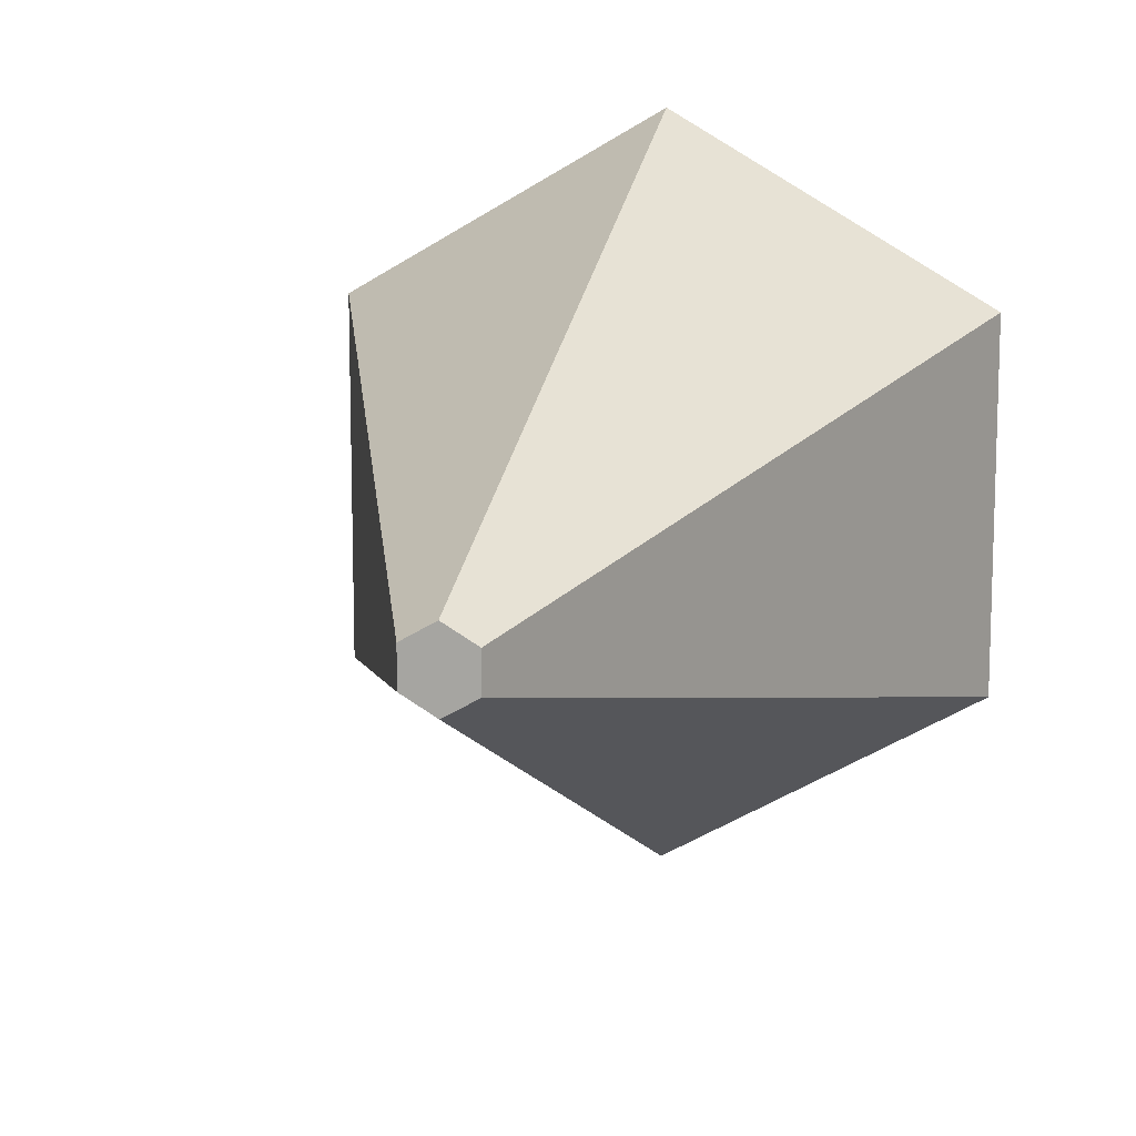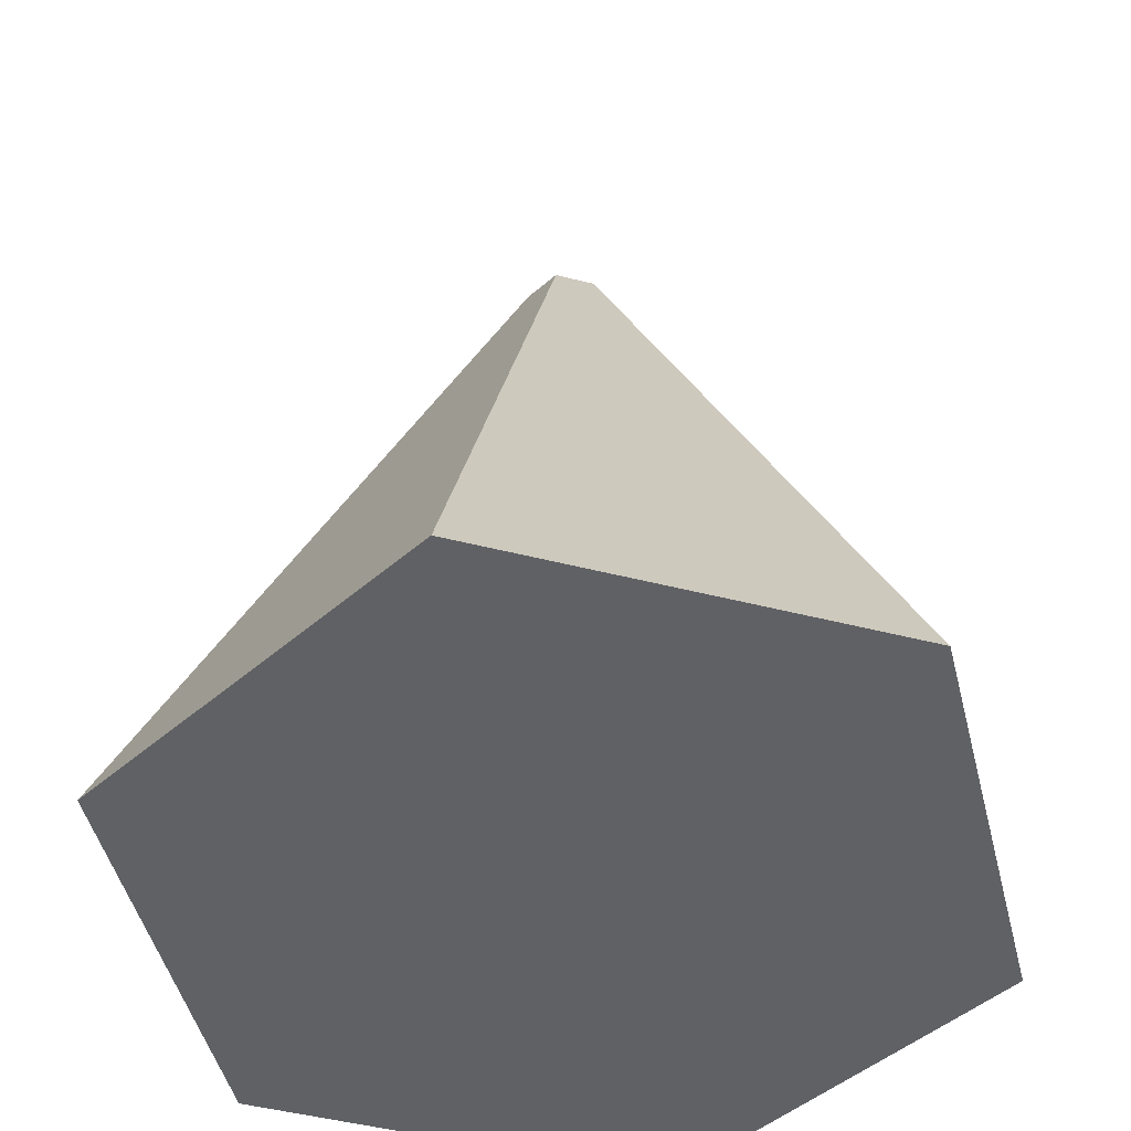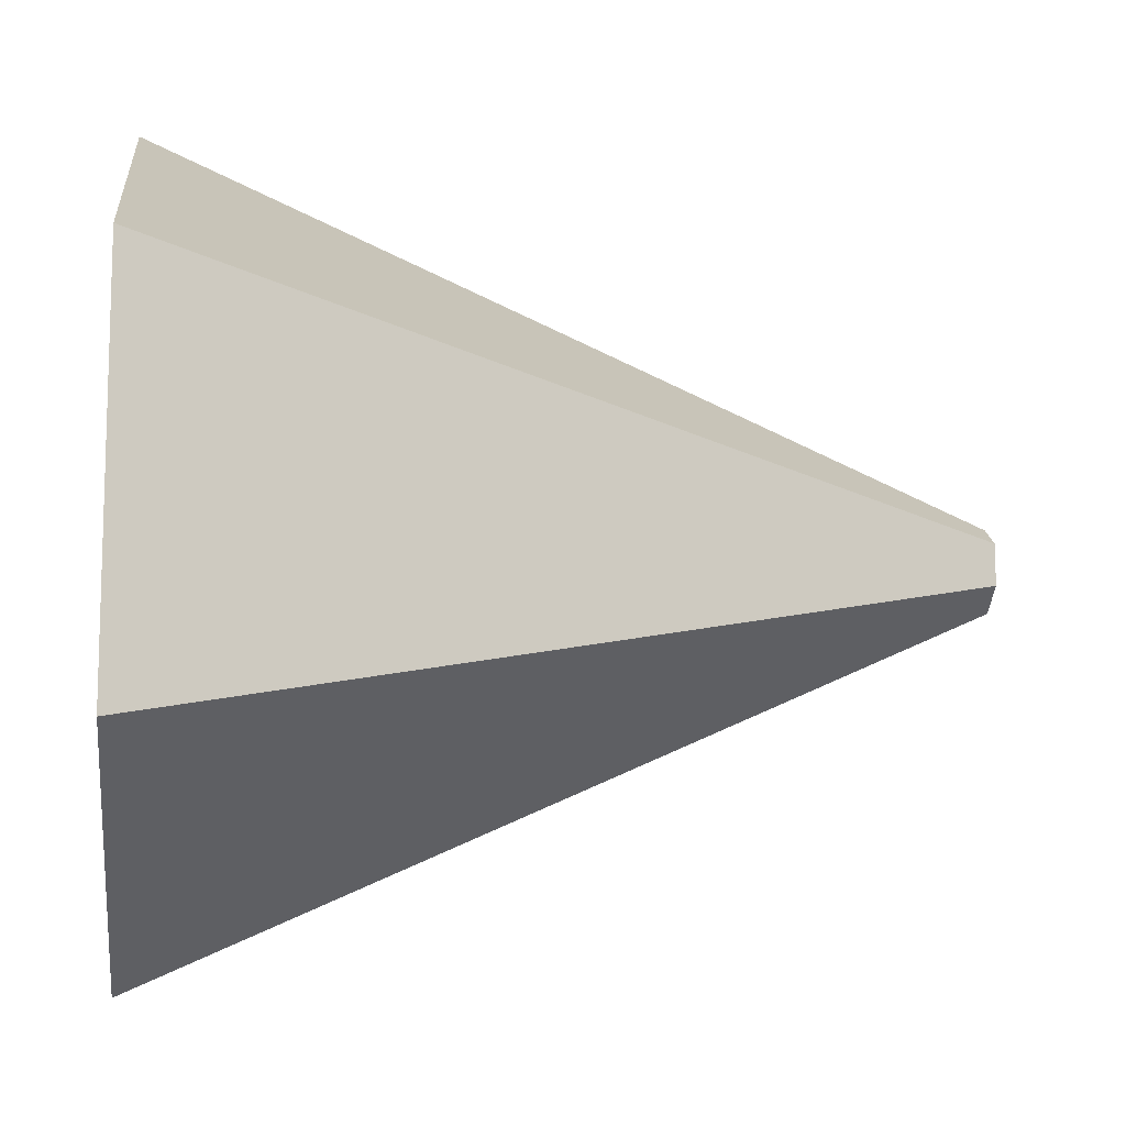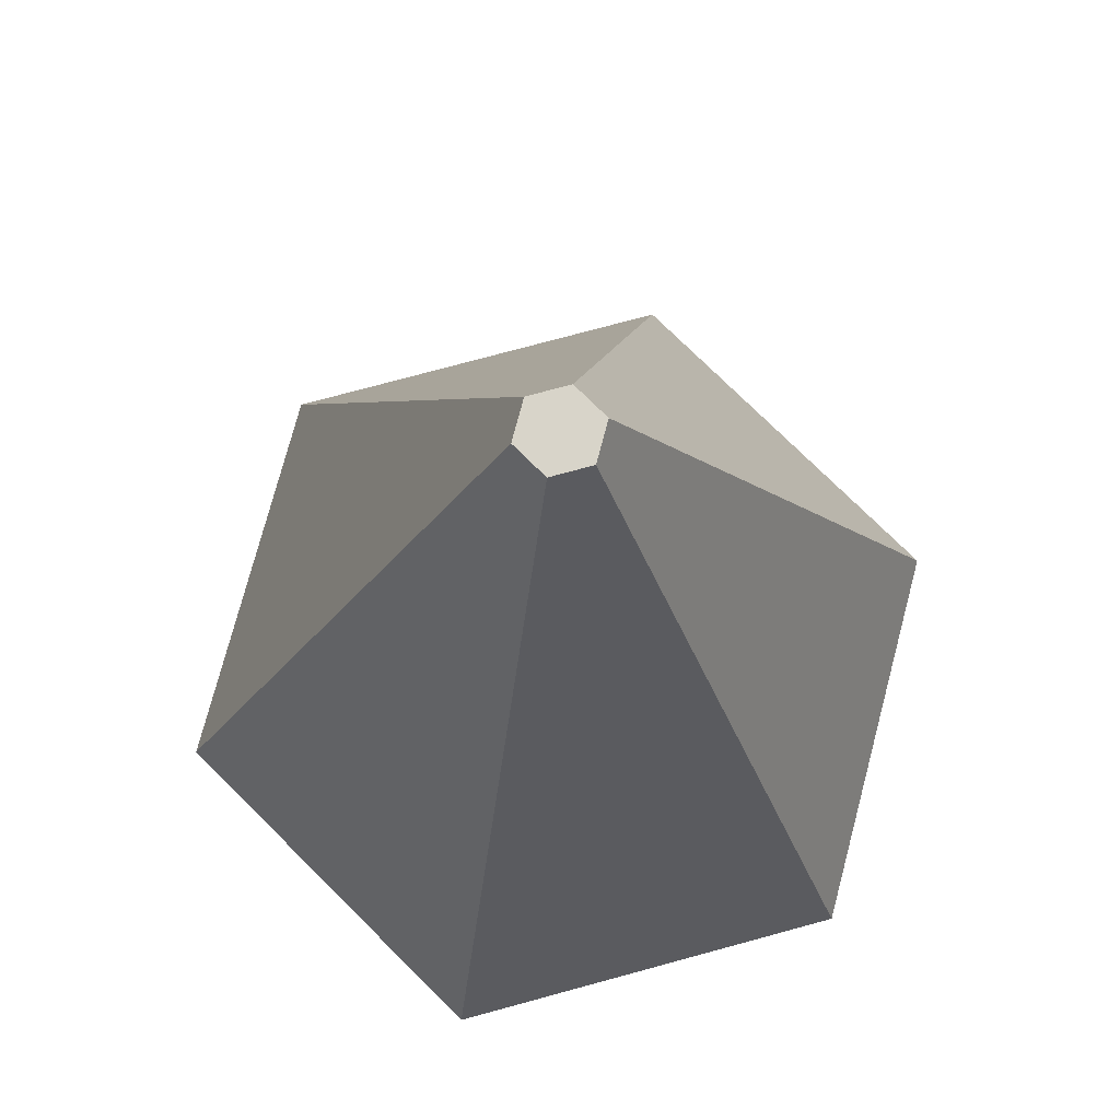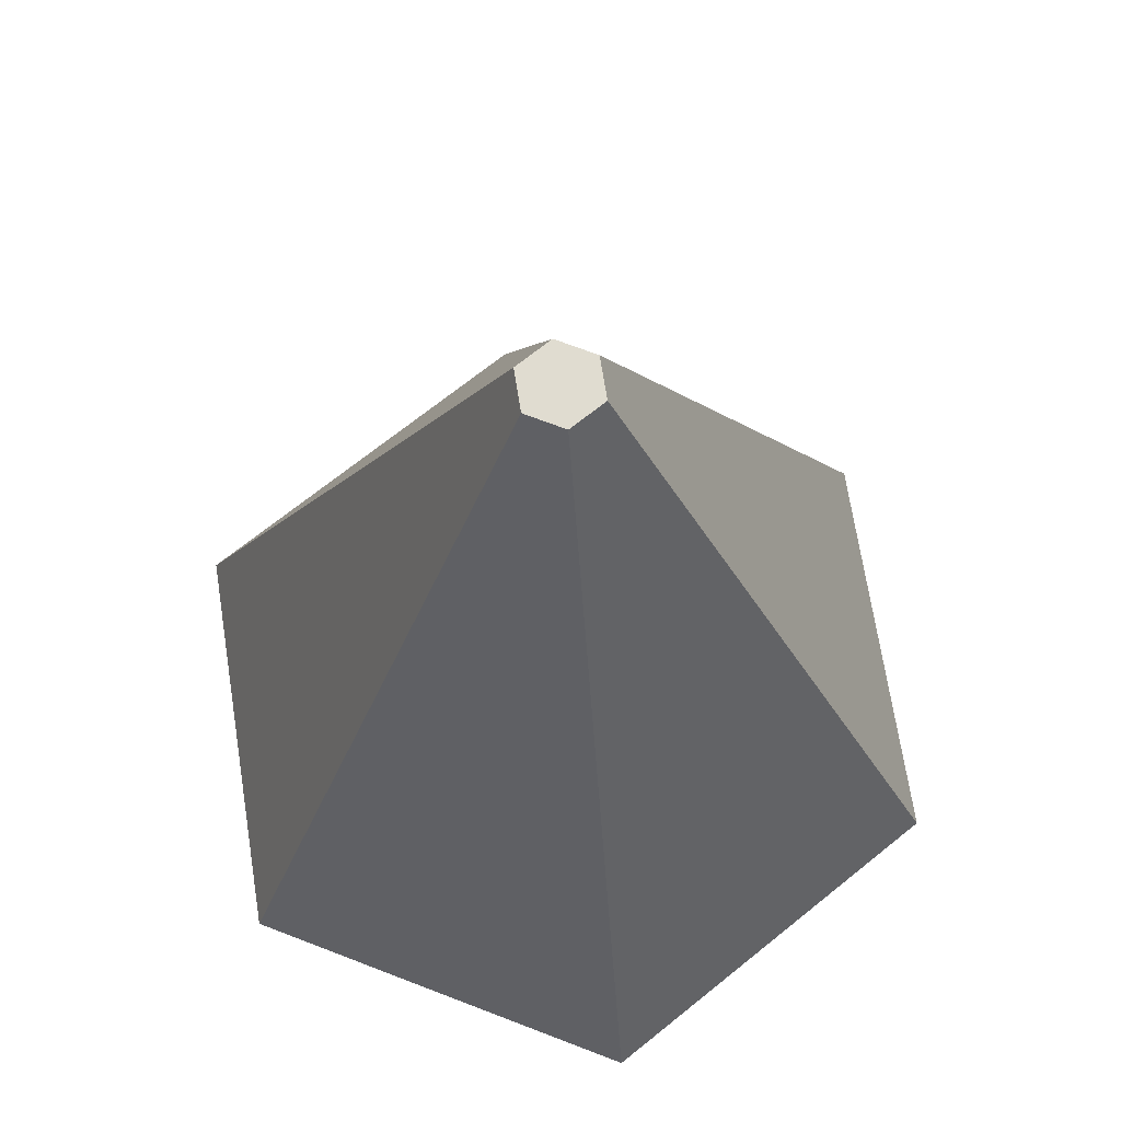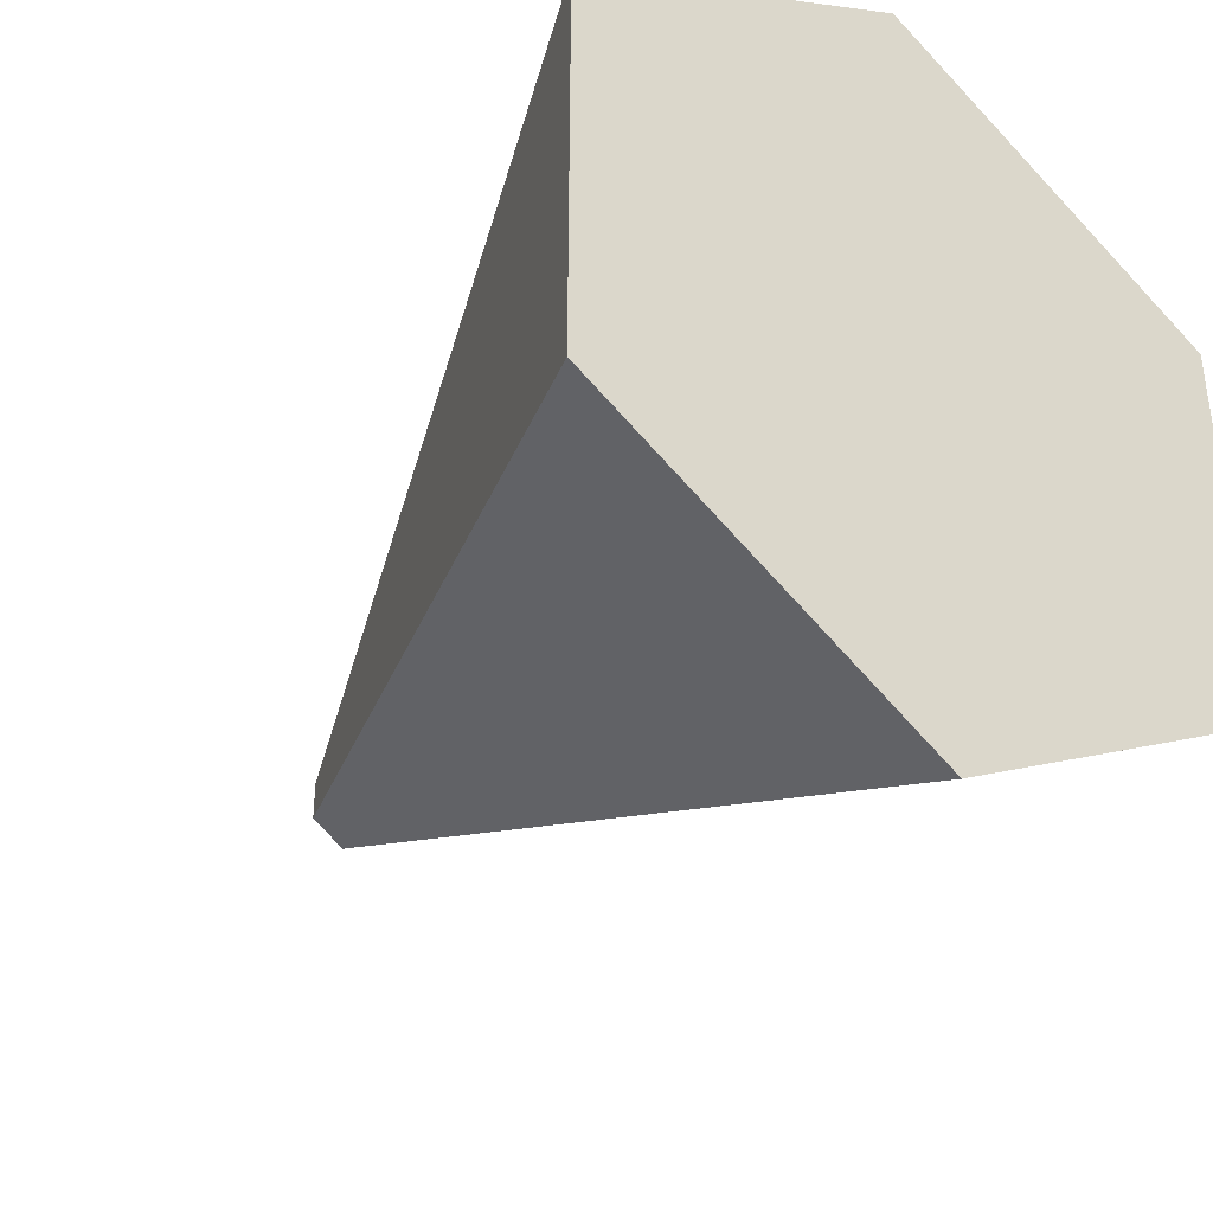
<metadata>
{"format":"obj","ext":"obj","renderer":"f3d","projection":"perspective","resolution":1024,"background":"white","views":[{"elev":11.9,"azim":-165.4,"up":"+Z"},{"elev":-48.1,"azim":74.0,"up":"+Y"},{"elev":-11.5,"azim":83.9,"up":"+Z"},{"elev":75.2,"azim":14.8,"up":"+Y"},{"elev":69.5,"azim":-128.9,"up":"+Y"},{"elev":-38.2,"azim":-38.0,"up":"+Z"}]}
</metadata>
<code>
o Cone
v 0 -1 -1
v 0 1 -0.1
v 0.866 -1 -0.5
v 0.0866 1 -0.05
v 0.866 -1 0.5
v 0.0866 1 0.05
v -0 -1 1
v -0 1 0.1
v -0.866 -1 0.5
v -0.0866 1 0.05
v -0.866 -1 -0.5
v -0.0866 1 -0.05
f 1 2 4 3
f 3 4 6 5
f 5 6 8 7
f 7 8 10 9
f 4 2 12 10 8 6
f 9 10 12 11
f 11 12 2 1
f 1 3 5 7 9 11

</code>
